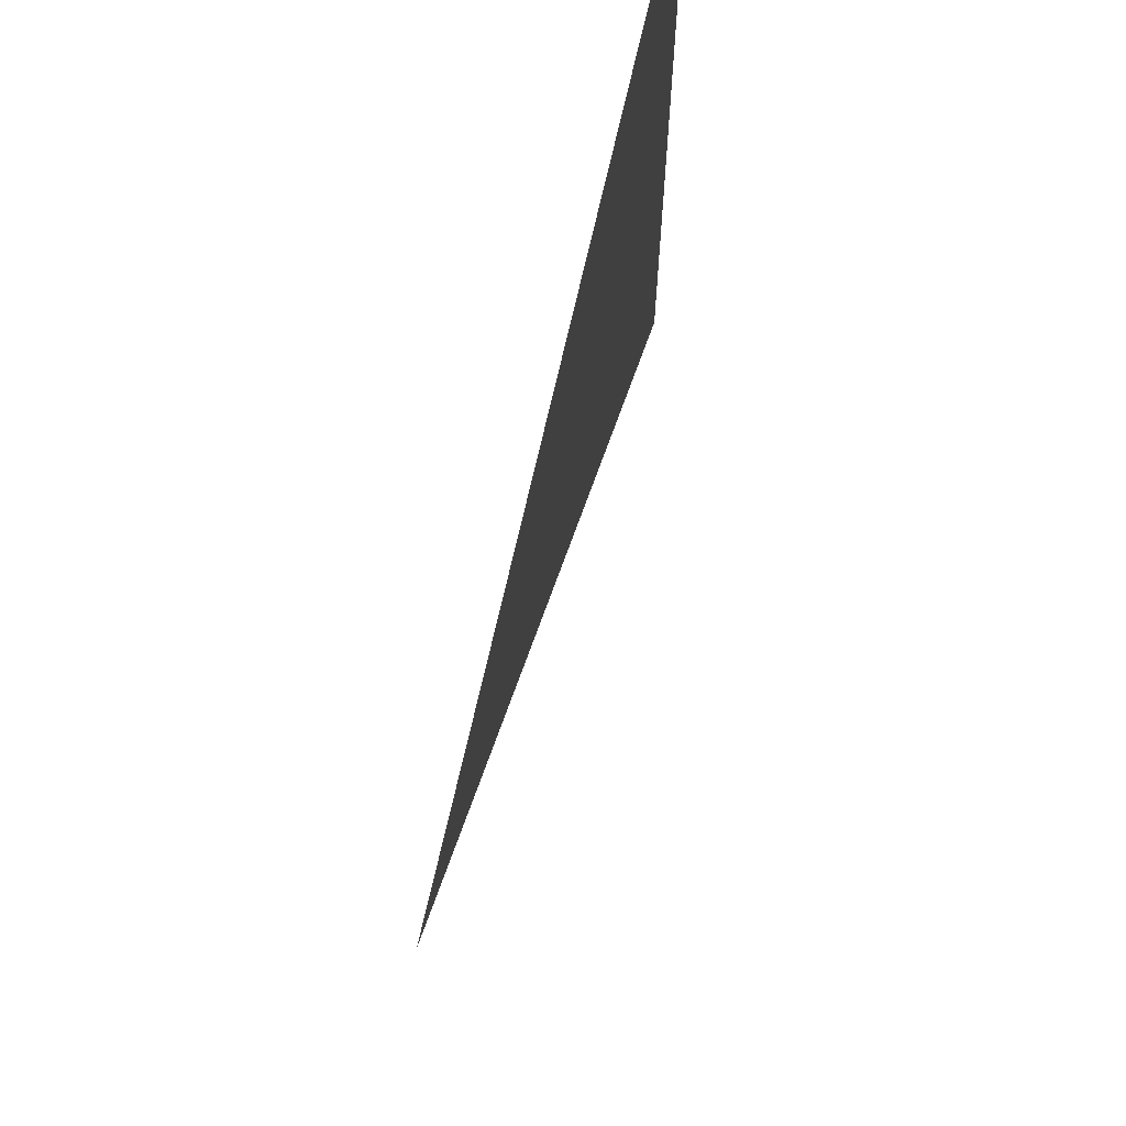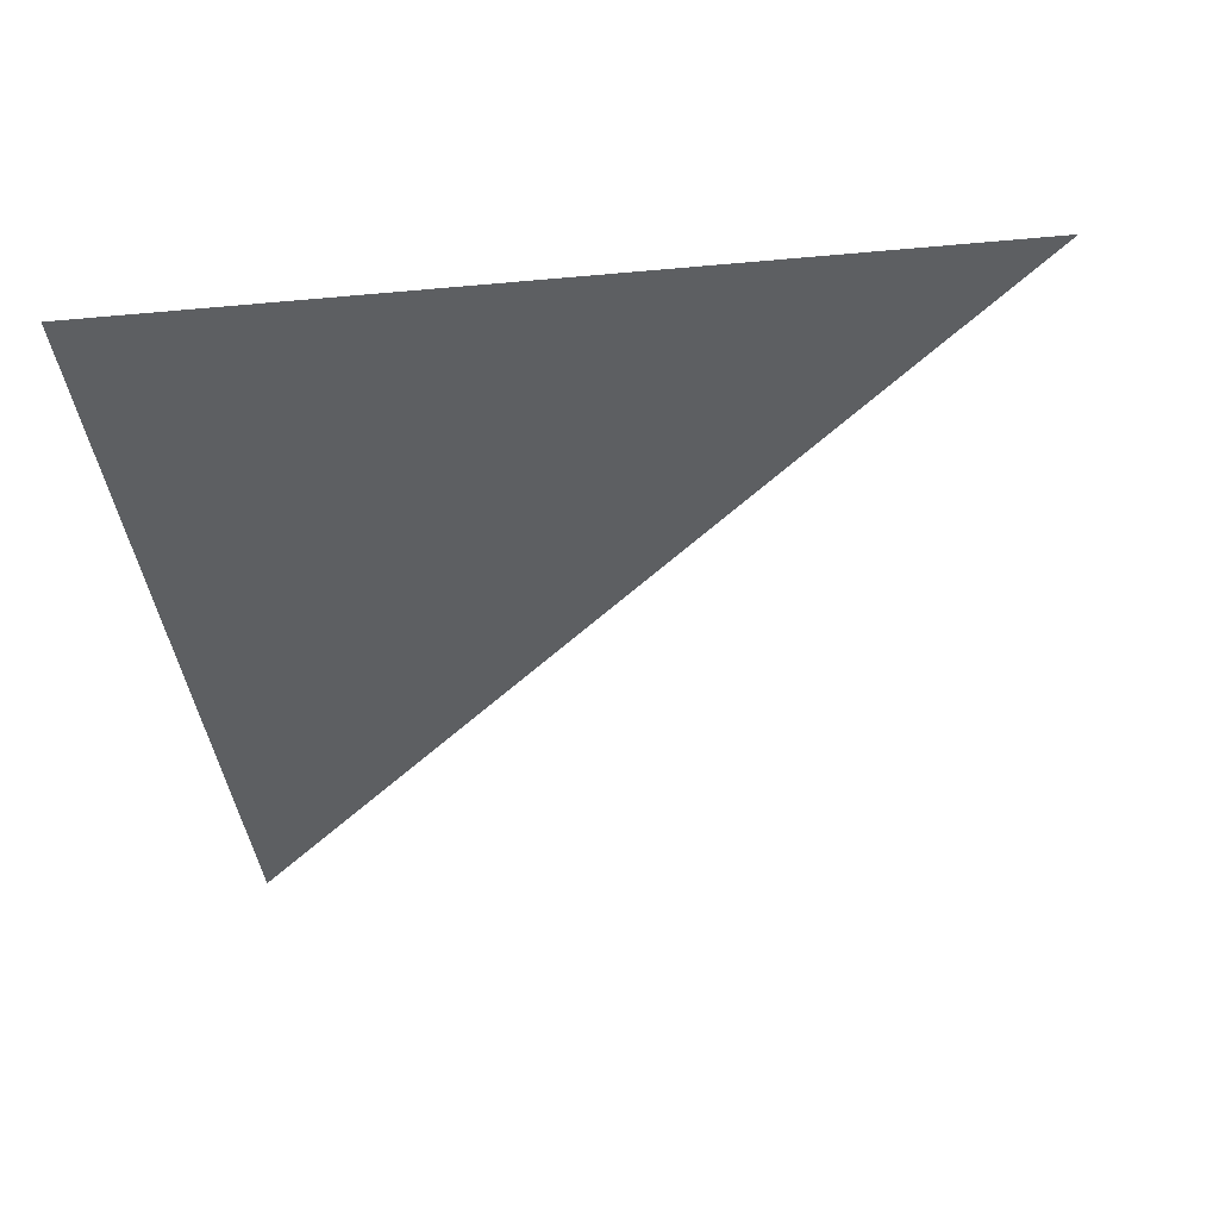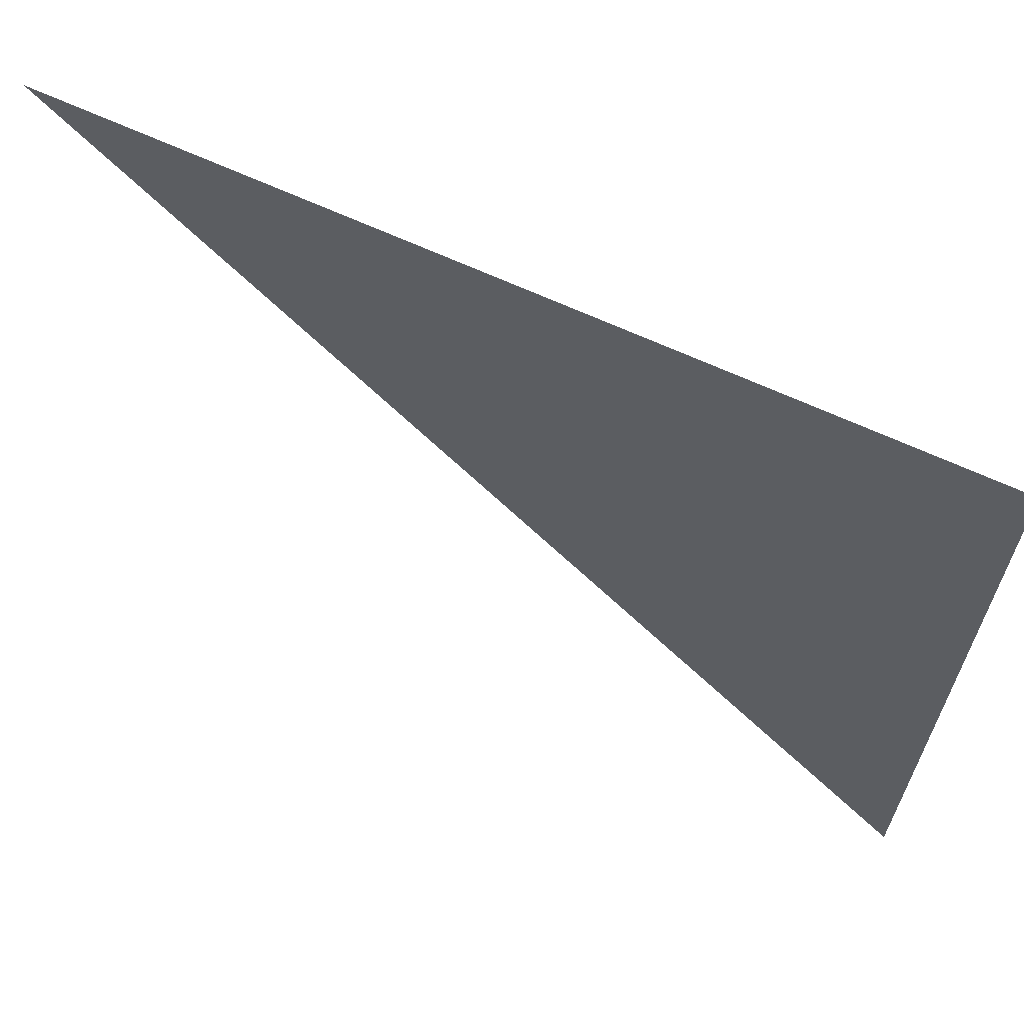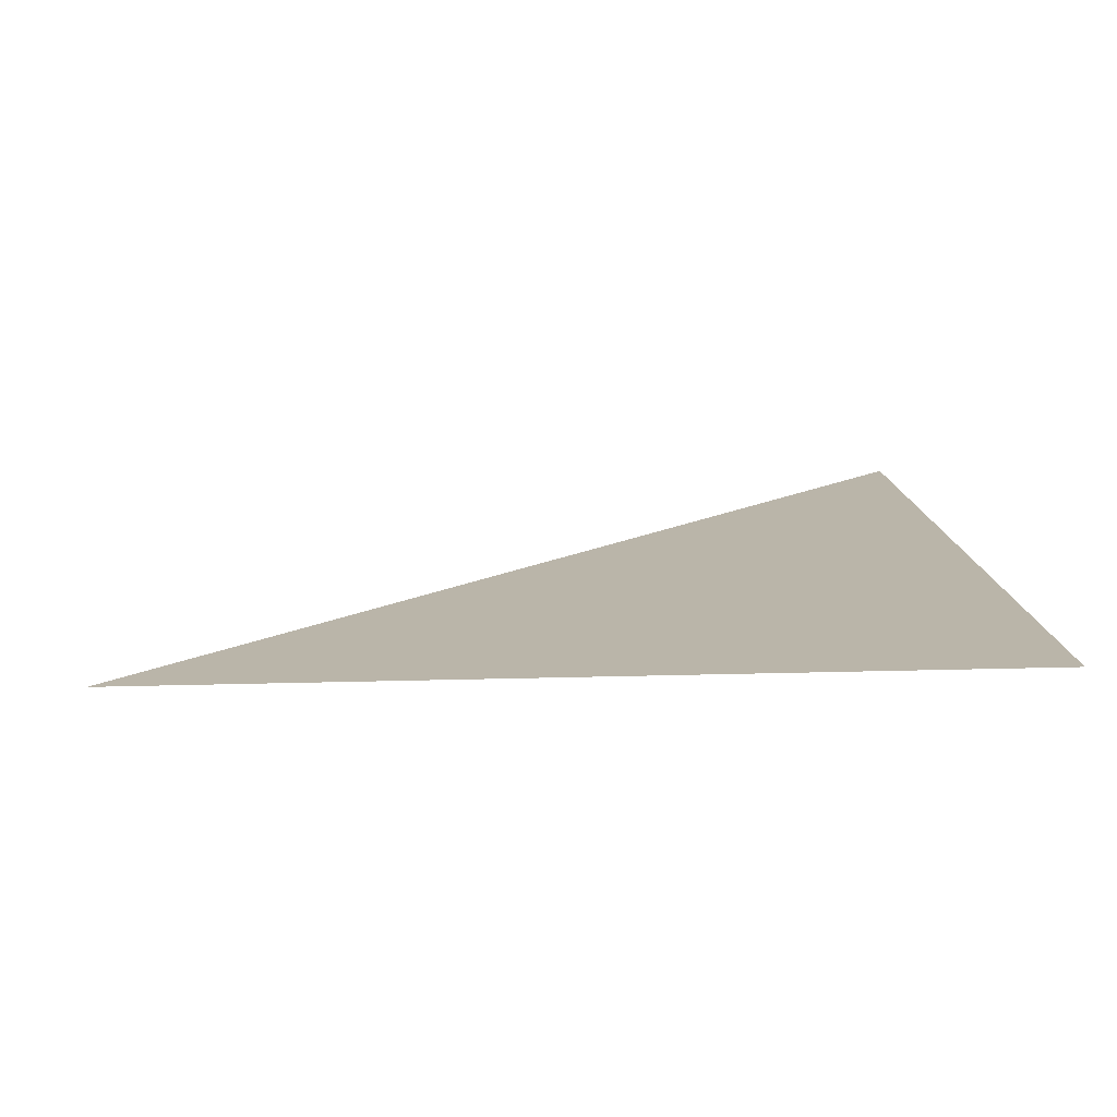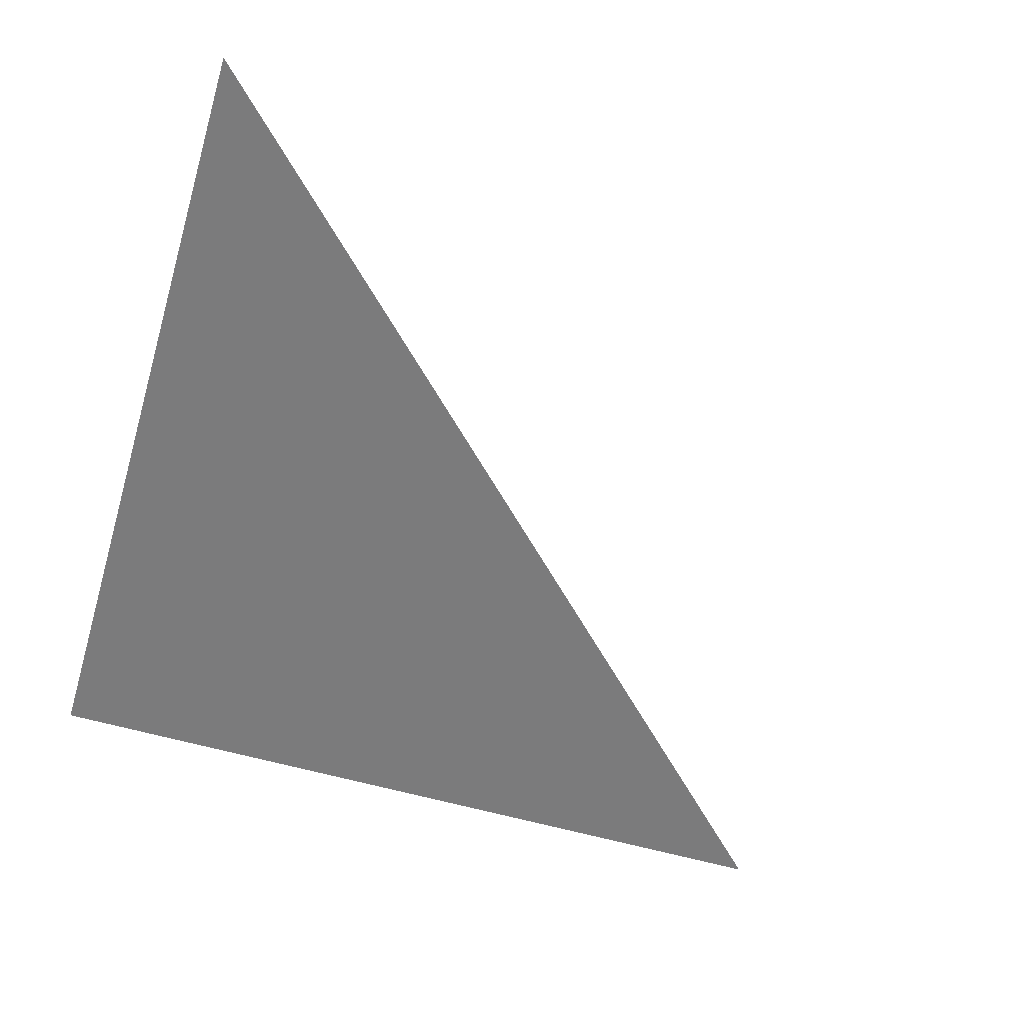
<metadata>
{"format":"obj","ext":"obj","renderer":"f3d","projection":"perspective","resolution":1024,"background":"white","views":[{"elev":70.2,"azim":102.7,"up":"+Z"},{"elev":-39.5,"azim":6.5,"up":"+Y"},{"elev":65.9,"azim":-155.1,"up":"+Z"},{"elev":13.7,"azim":-94.0,"up":"+Y"},{"elev":-58.4,"azim":73.4,"up":"+Y"}]}
</metadata>
<code>
o 0111_default_g_0_Cube.043
v -1 0 1
v 0 0 1
v -1 0 0
f 3 1 2

</code>
